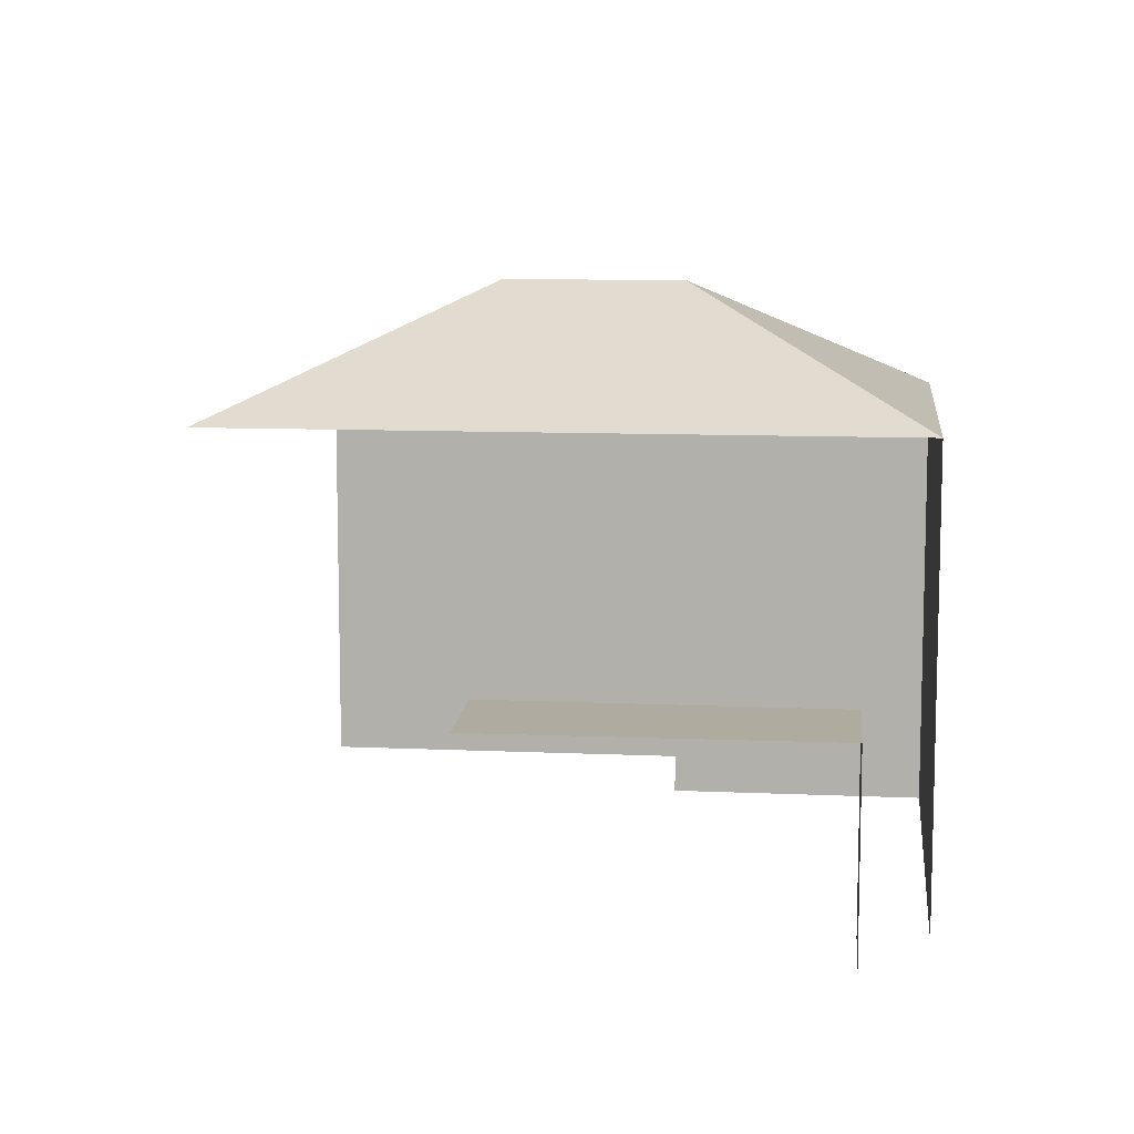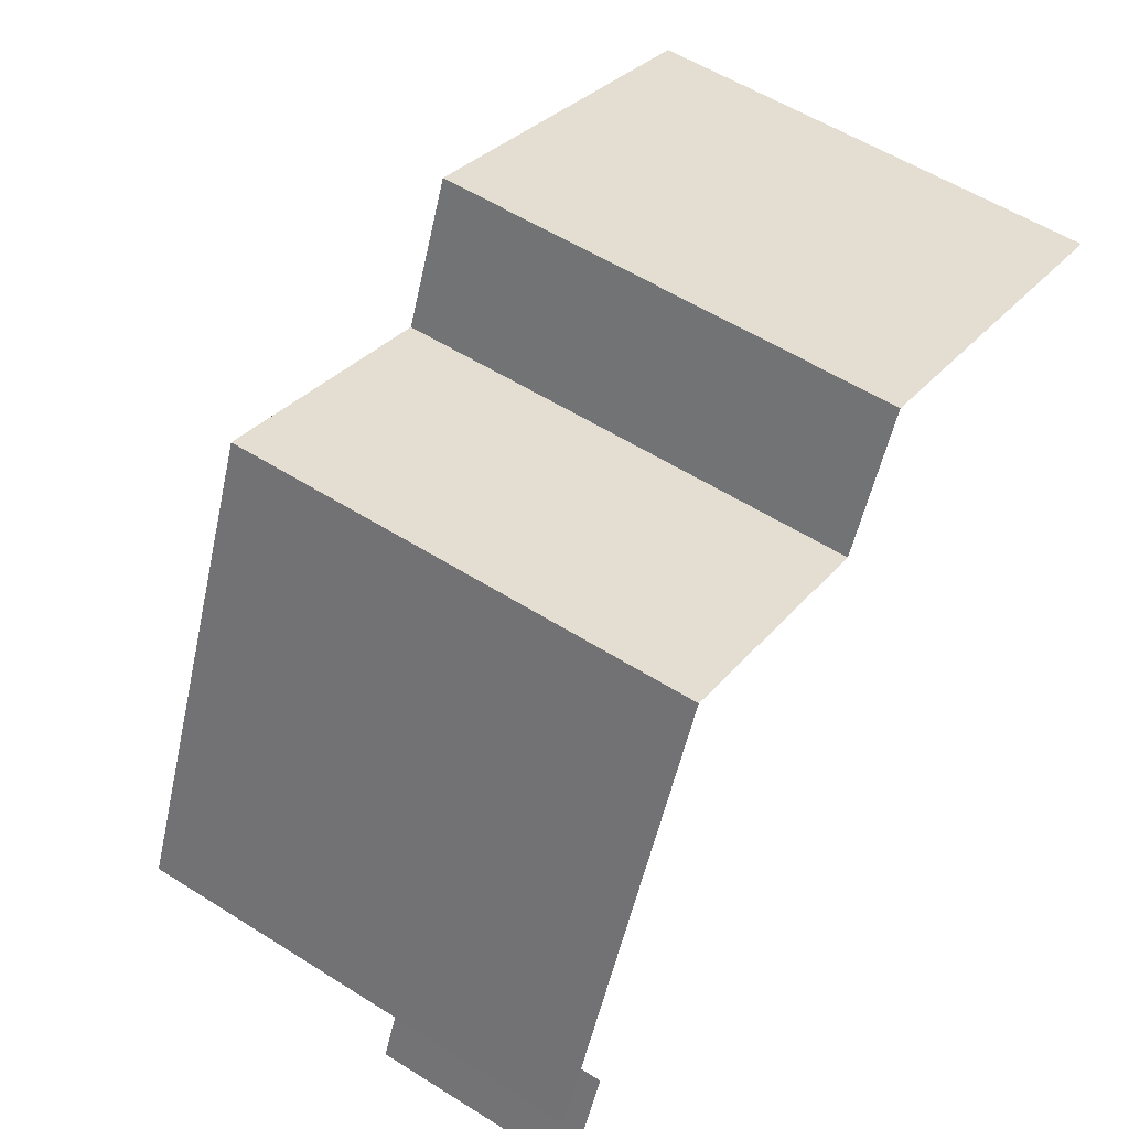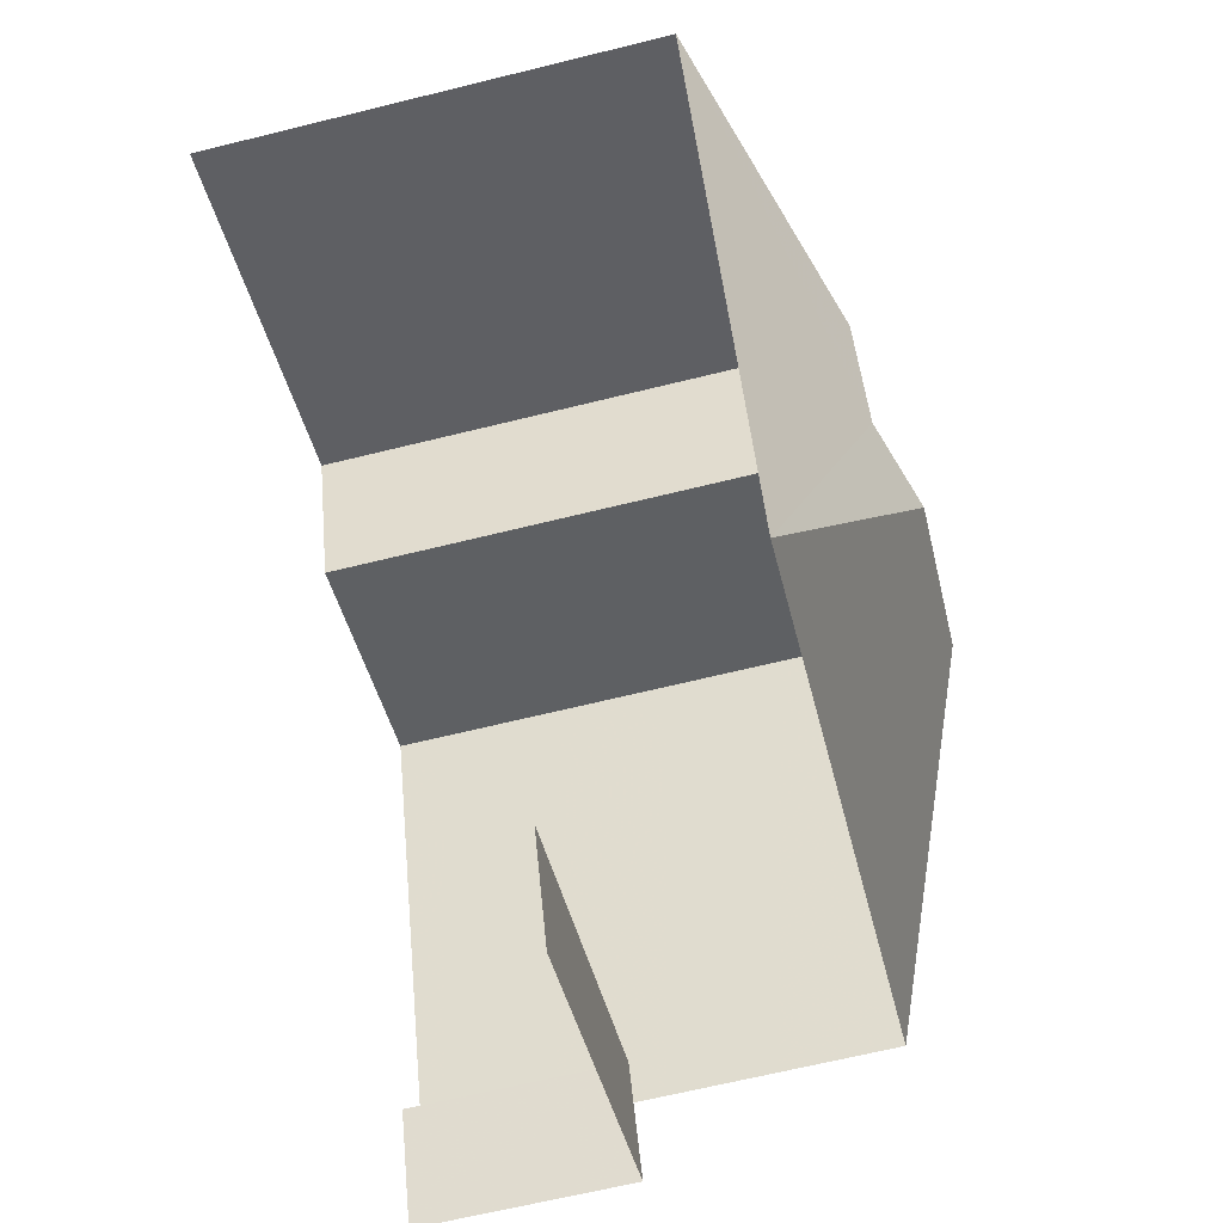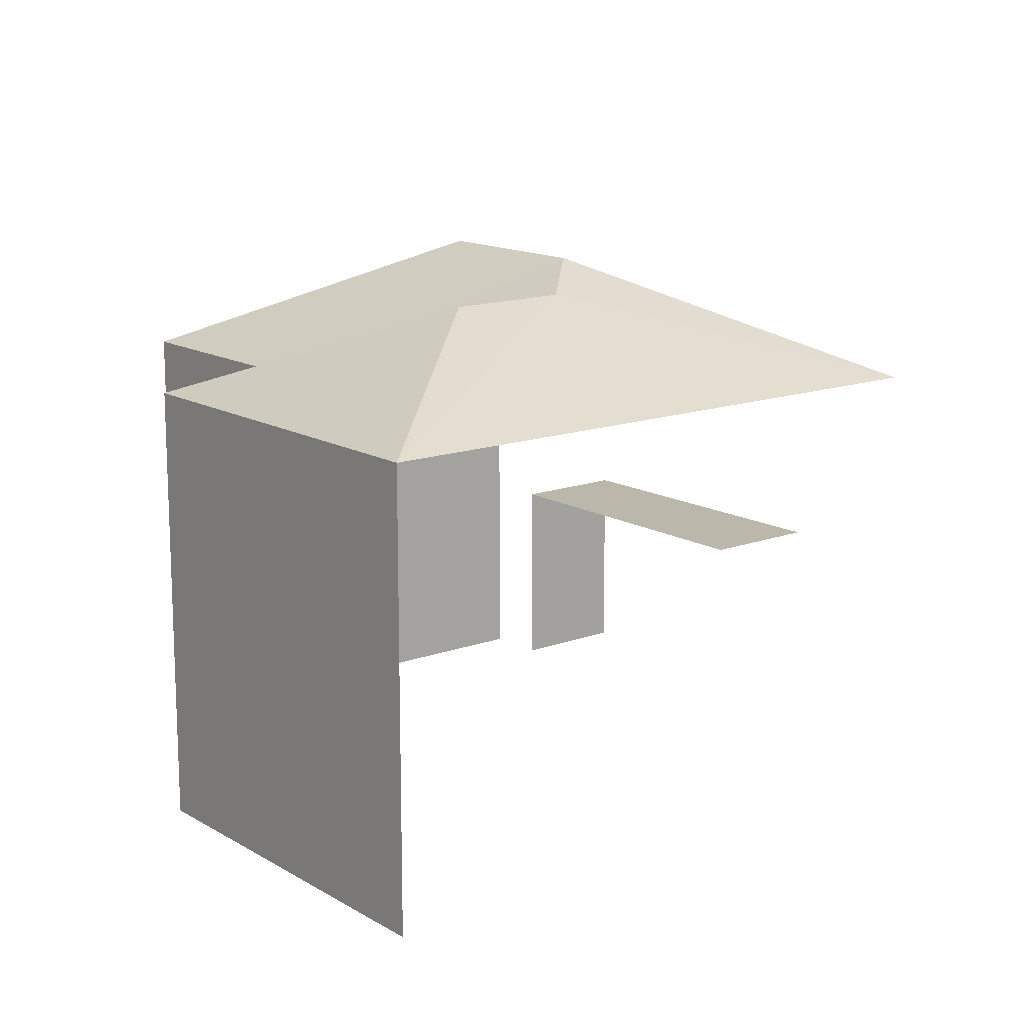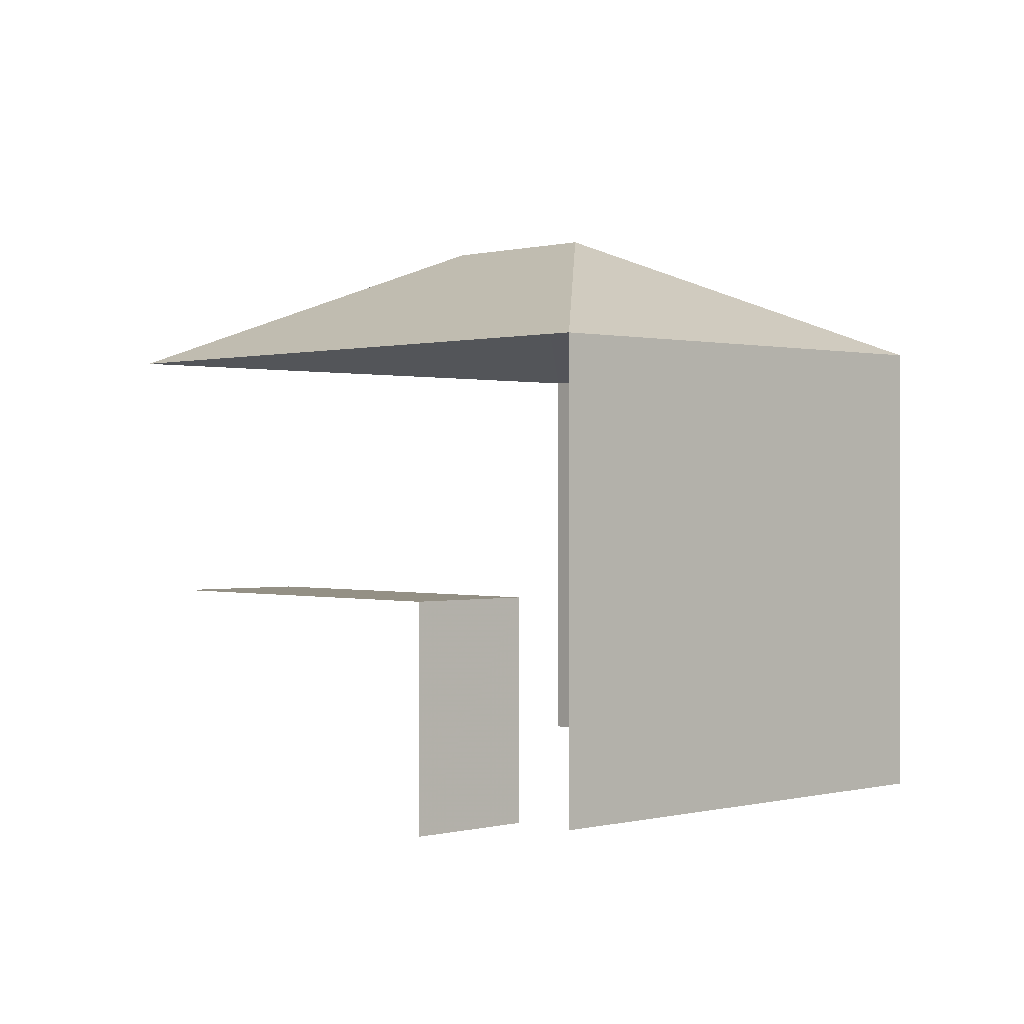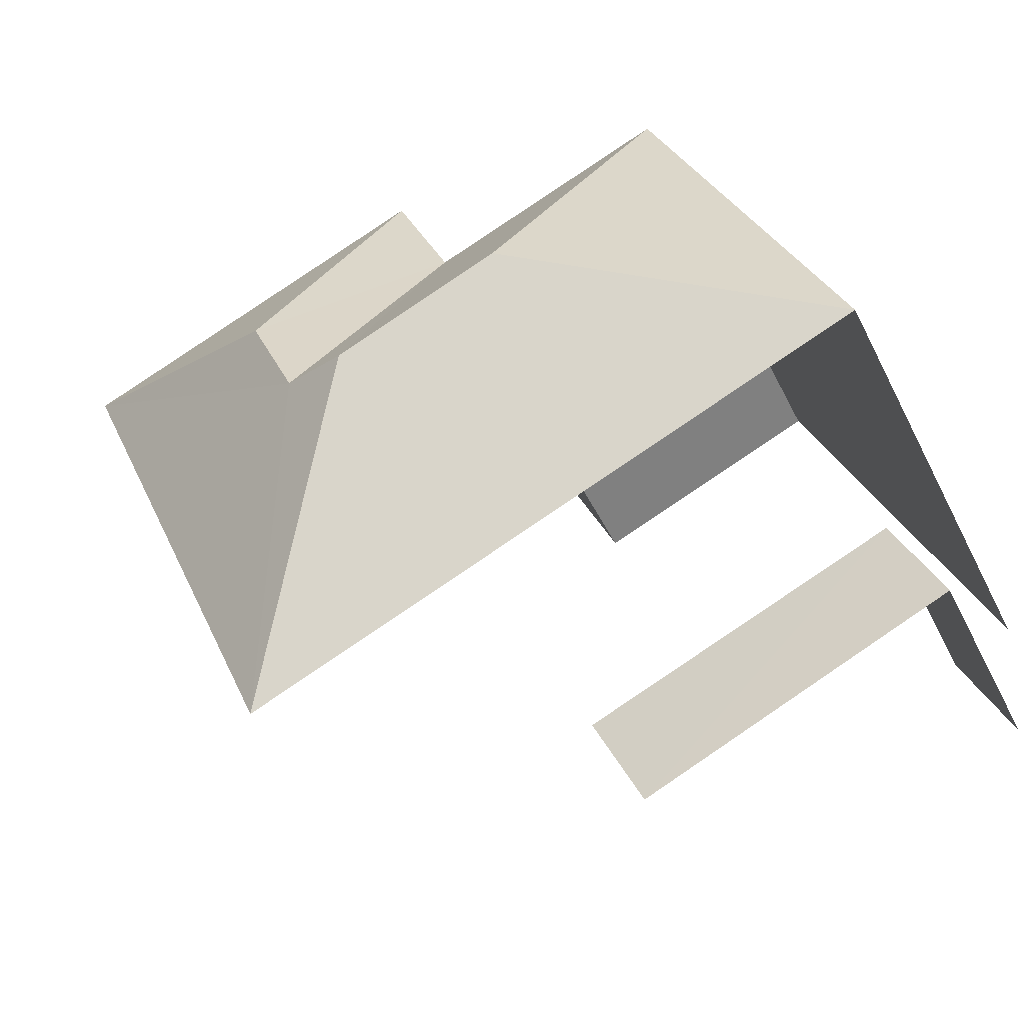
<metadata>
{"format":"obj","ext":"obj","renderer":"f3d","projection":"perspective","resolution":1024,"background":"white","views":[{"elev":9.8,"azim":29.3,"up":"+Z"},{"elev":55.9,"azim":123.6,"up":"+Y"},{"elev":-66.0,"azim":-76.1,"up":"+Y"},{"elev":14.2,"azim":-106.0,"up":"+Z"},{"elev":0.4,"azim":69.3,"up":"+Z"},{"elev":-49.4,"azim":25.8,"up":"+Y"}]}
</metadata>
<code>
v -2.251e+05 -1.283e+05 12.83
v -2.251e+05 -1.283e+05 12.83
v -2.251e+05 -1.283e+05 12.83
v -2.251e+05 -1.283e+05 12.83
v -2.251e+05 -1.283e+05 12.83
v -2.251e+05 -1.283e+05 12.83
v -2.251e+05 -1.283e+05 12.83
v -2.251e+05 -1.283e+05 12.83
v -2.251e+05 -1.283e+05 12.83
v -2.251e+05 -1.283e+05 12.83
v -2.251e+05 -1.283e+05 15.93
v -2.251e+05 -1.283e+05 15.93
v -2.251e+05 -1.283e+05 15.93
v -2.251e+05 -1.283e+05 15.93
v -2.251e+05 -1.283e+05 20.88
v -2.251e+05 -1.283e+05 21.29
v -2.251e+05 -1.283e+05 19.51
v -2.251e+05 -1.283e+05 21.29
v -2.251e+05 -1.283e+05 19.51
v -2.251e+05 -1.283e+05 19.51
v -2.251e+05 -1.283e+05 20.88
v -2.251e+05 -1.283e+05 19.51
v -2.251e+05 -1.283e+05 19.51
v -2.251e+05 -1.283e+05 19.51
f 1 2 3
f 3 2 4
f 5 6 4
f 2 7 8
f 5 4 9
f 10 2 8
f 9 4 10
f 4 2 10
f 12 8 7
f 13 12 7
f 9 20 22
f 5 9 22
f 2 1 11
f 1 23 11
f 10 14 9
f 14 23 20
f 11 23 14
f 9 14 20
f 10 8 12
f 14 10 12
f 11 12 13
f 11 14 12
f 15 16 17
f 17 18 19
f 17 16 18
f 15 20 16
f 21 22 15
f 22 20 15
f 16 20 23
f 18 16 23
f 22 21 24
f 17 24 21
f 15 17 21
f 18 23 19
f 24 4 6
f 24 17 4
f 23 1 3
f 19 23 3
f 3 17 19
f 3 4 17
f 22 6 5
f 22 24 6
f 11 13 7
f 2 11 7

</code>
